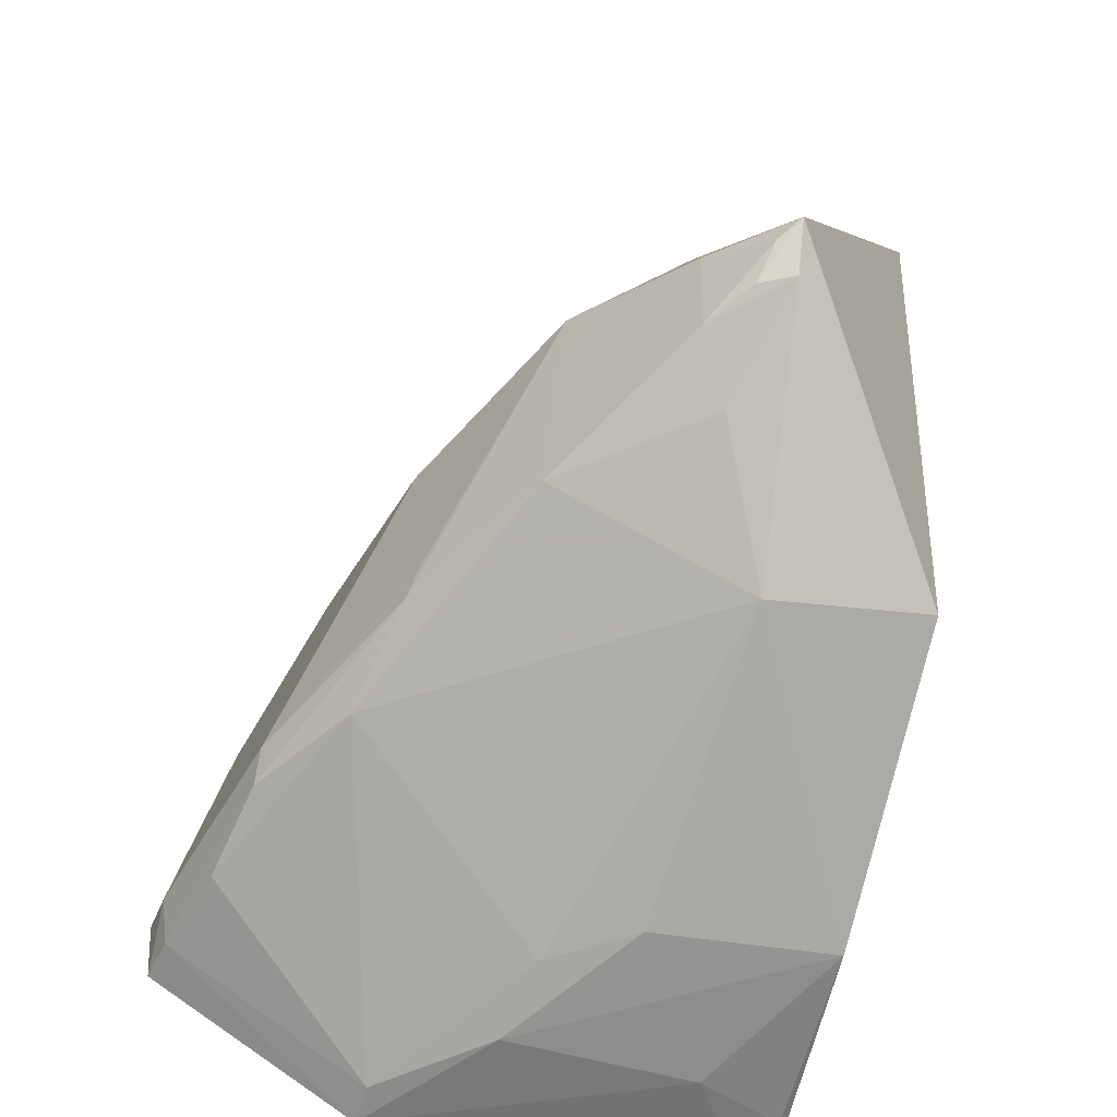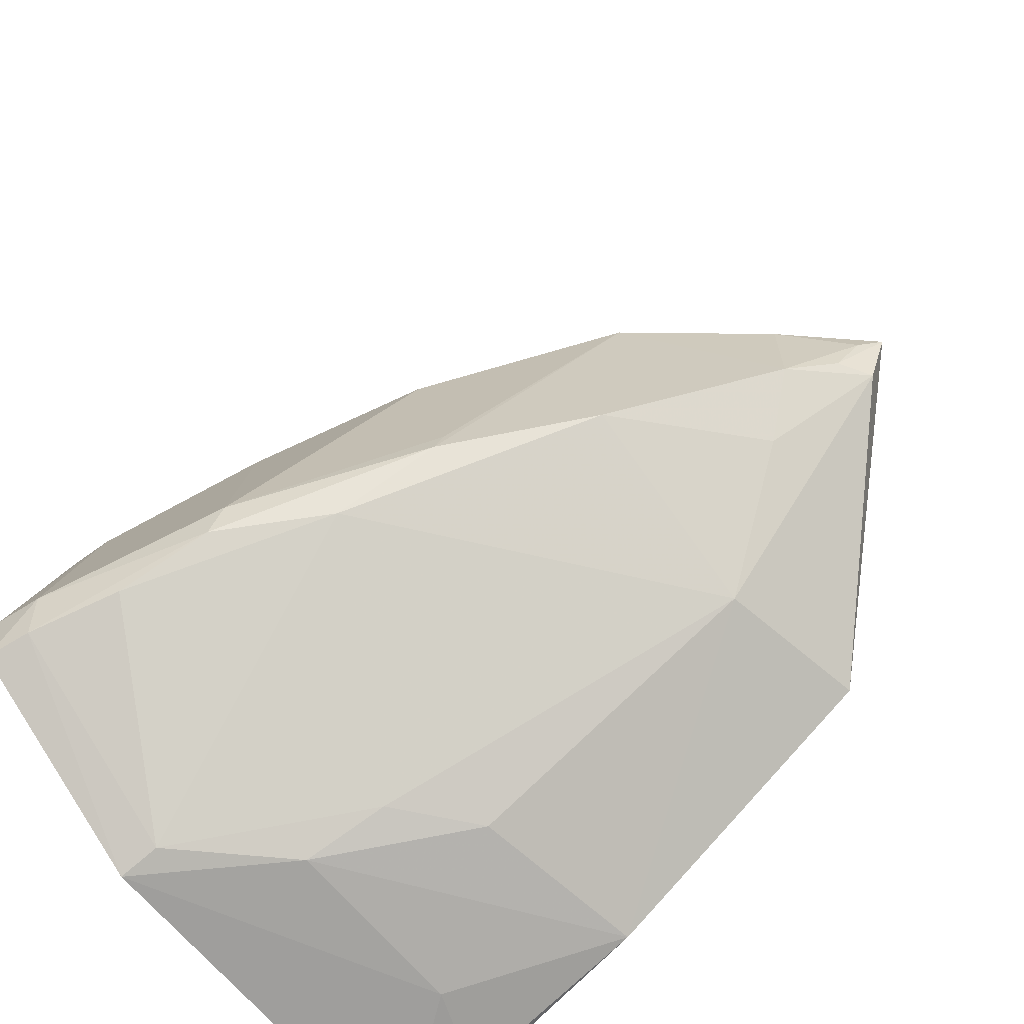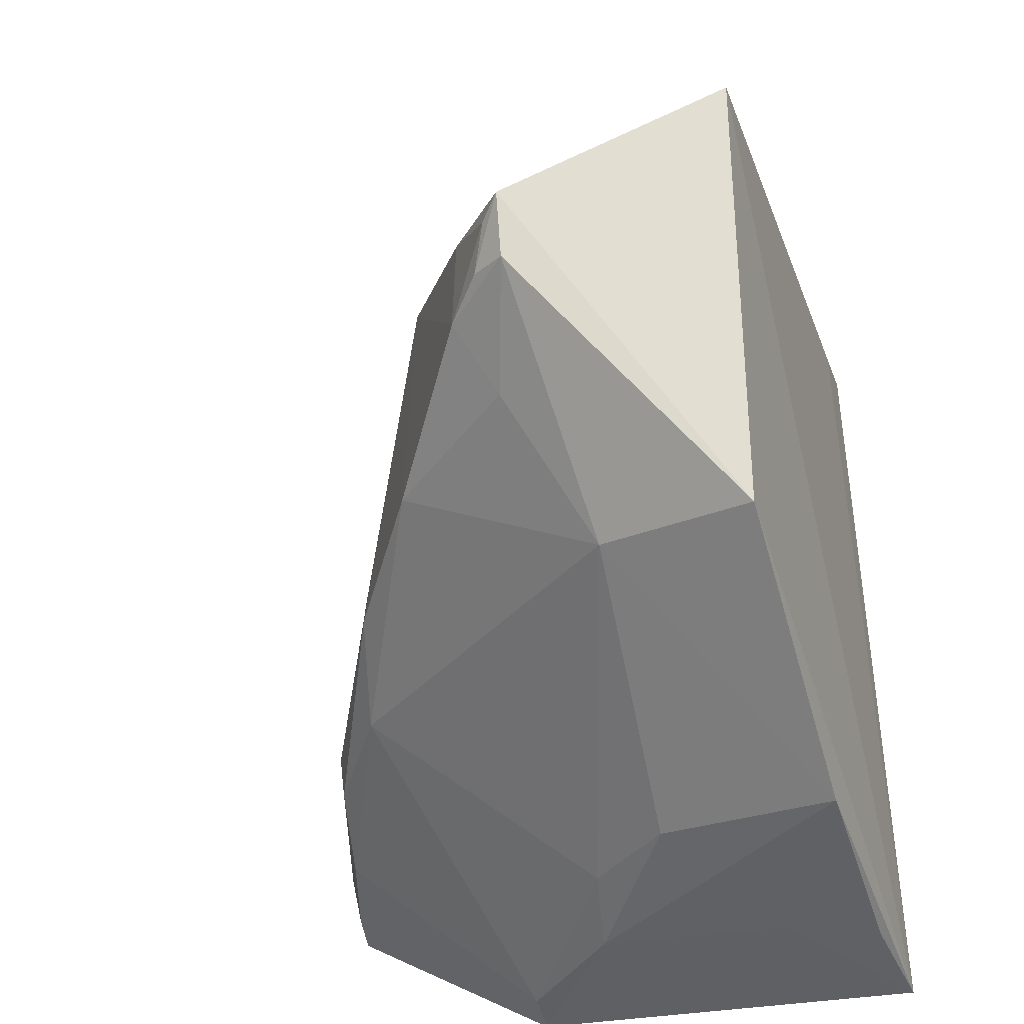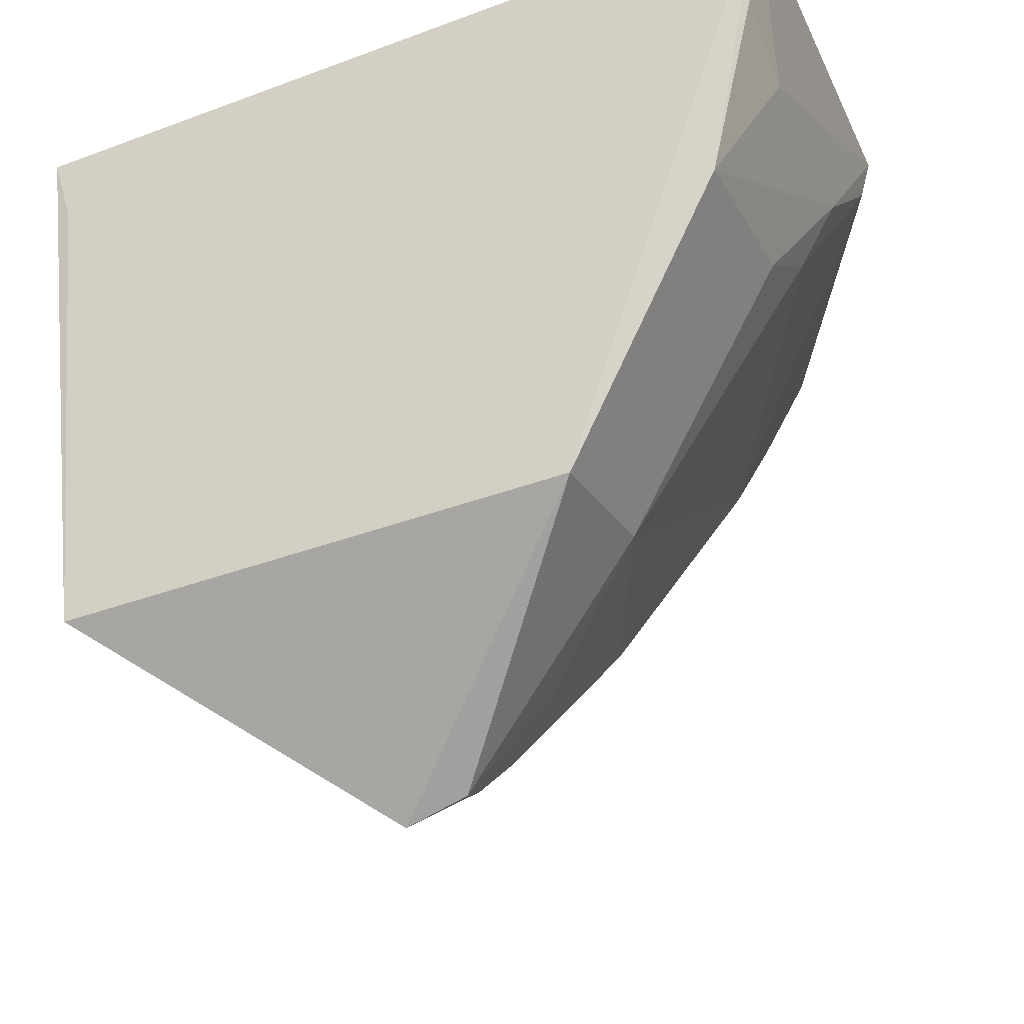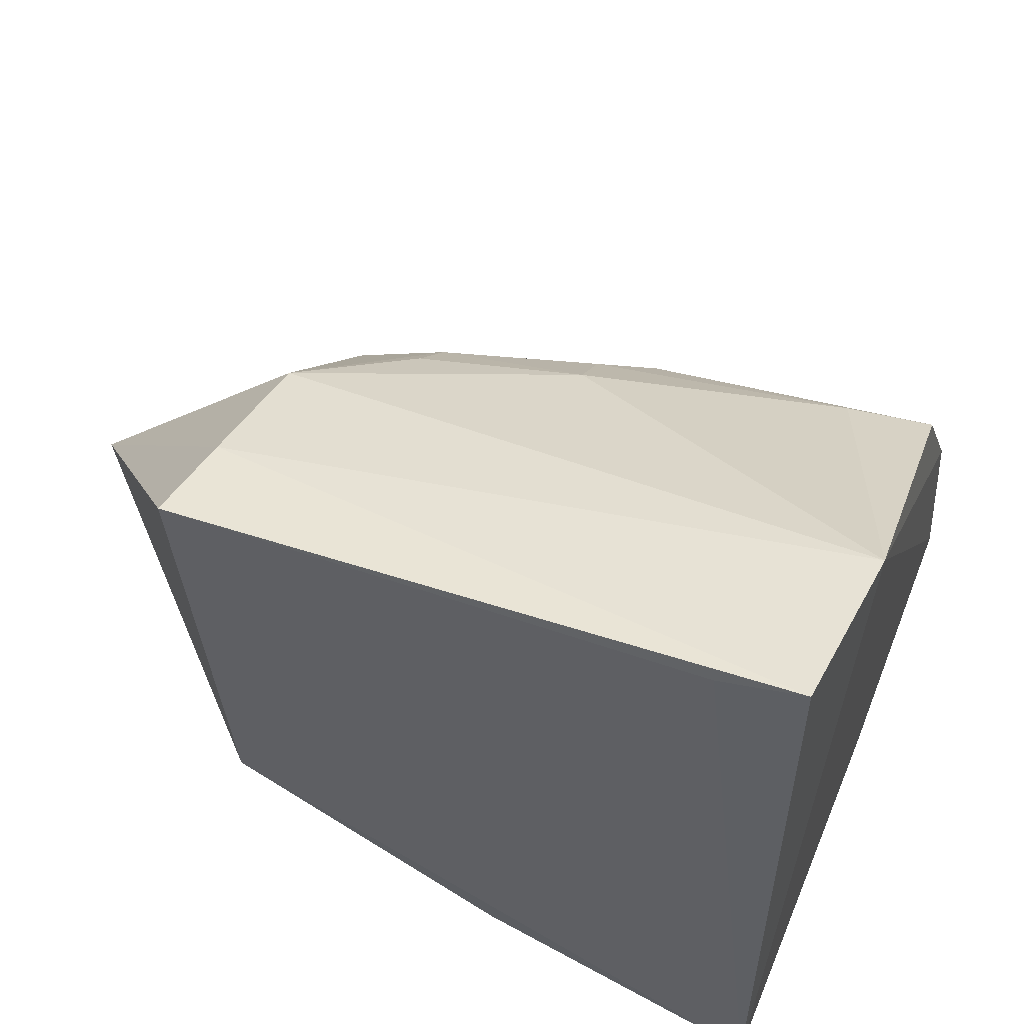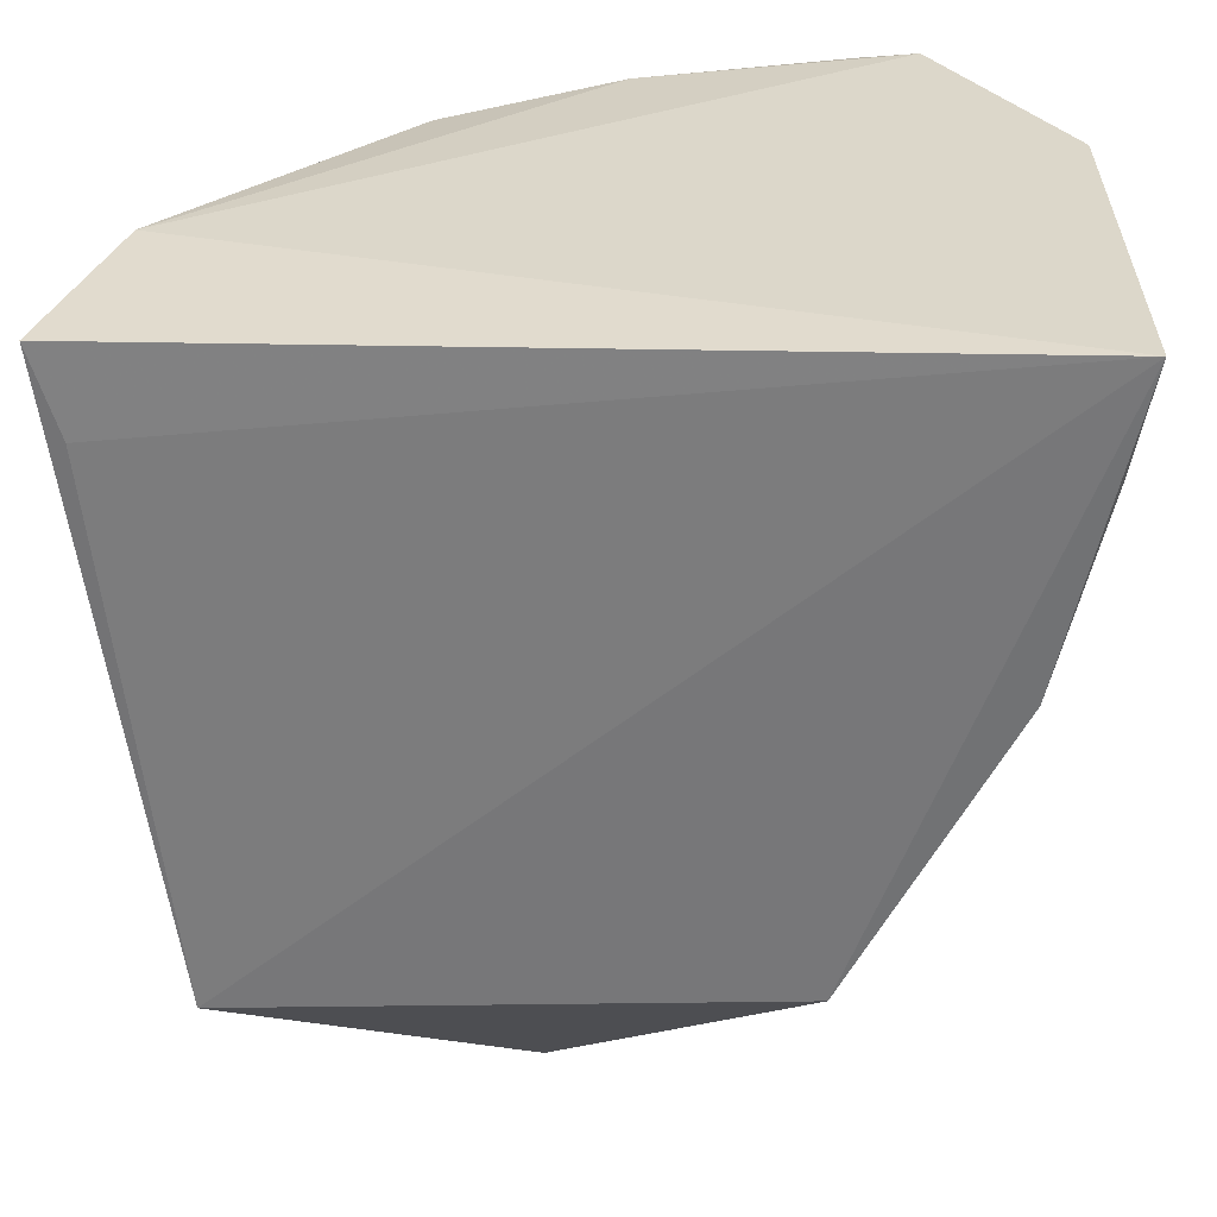
<metadata>
{"format":"obj","ext":"obj","renderer":"f3d","projection":"perspective","resolution":1024,"background":"white","views":[{"elev":-48.0,"azim":-15.0,"up":"+Z"},{"elev":-63.8,"azim":-49.9,"up":"+Z"},{"elev":-37.2,"azim":18.1,"up":"+Z"},{"elev":-33.7,"azim":115.3,"up":"+Y"},{"elev":58.5,"azim":113.0,"up":"+Z"},{"elev":30.9,"azim":93.1,"up":"+Y"}]}
</metadata>
<code>
v 0.0006499 -0.06217 0.06984
v 0.001008 -0.1104 0.063
v 0.001438 -0.06107 0.004478
v -0.03043 -0.06122 0.00598
v -0.0431 -0.06564 0.0367
v -0.014 -0.1239 0.03641
v -0.01342 -0.06127 0.06579
v 0.0008983 -0.06863 0.06772
v 0.0003508 -0.1086 0.02158
v -0.04288 -0.07943 0.02115
v -0.02648 -0.1081 0.04732
v -0.04737 -0.0613 0.01637
v -0.006013 -0.1094 0.06171
v -0.01384 -0.1255 0.04132
v 0.0004436 -0.08521 0.009592
v -0.01195 -0.1066 0.02186
v -0.03452 -0.09248 0.04414
v -0.03642 -0.06276 0.0499
v -0.0473 -0.06565 0.02059
v -0.04447 -0.0722 0.01798
v -0.01635 -0.1089 0.05773
v -0.03516 -0.09552 0.02711
v -0.006603 -0.07226 0.006285
v -0.01403 -0.08328 0.01025
v -0.04331 -0.06207 0.03674
v -0.03845 -0.07759 0.04361
v -0.04278 -0.08074 0.02386
v -0.04669 -0.06493 0.01686
v -0.01931 -0.1188 0.04347
v -0.02706 -0.08902 0.05447
v -0.0195 -0.1189 0.03536
v -0.03731 -0.08772 0.02222
v -0.03472 -0.09606 0.029
v 0.0004803 -0.06945 0.005918
v -0.02203 -0.07217 0.007249
v -0.04771 -0.06184 0.02076
v -0.03028 -0.06454 0.00683
v -0.0344 -0.06933 0.05122
v -0.02701 -0.1009 0.05103
v -0.01659 -0.1223 0.03669
v -0.0154 -0.124 0.0401
v -0.02785 -0.1065 0.02985
v -0.02067 -0.07857 0.009872
v -0.03511 -0.08548 0.0467
v -0.02393 -0.1015 0.05386
v -0.01693 -0.1153 0.03082
v -0.03154 -0.08941 0.04985
f 7 1 3
f 8 1 2
f 8 2 3
f 8 3 1
f 9 3 2
f 12 7 3
f 12 3 4
f 13 2 1
f 13 1 7
f 14 9 2
f 14 6 9
f 14 2 13
f 15 3 9
f 16 9 6
f 16 15 9
f 21 14 13
f 21 13 7
f 23 4 3
f 24 15 16
f 25 5 18
f 25 18 7
f 25 7 12
f 26 18 5
f 26 5 19
f 27 19 10
f 27 26 19
f 27 17 26
f 27 10 22
f 28 12 4
f 28 19 12
f 28 20 10
f 28 10 19
f 29 21 11
f 29 14 21
f 30 21 7
f 31 29 11
f 32 22 10
f 32 10 20
f 33 22 11
f 33 11 17
f 33 27 22
f 33 17 27
f 34 23 3
f 34 3 15
f 34 15 23
f 35 23 15
f 35 15 24
f 35 4 23
f 36 19 5
f 36 5 25
f 36 25 12
f 36 12 19
f 37 28 4
f 37 20 28
f 37 4 35
f 37 32 20
f 38 30 7
f 38 7 18
f 39 17 11
f 39 11 21
f 40 31 6
f 40 6 14
f 41 14 29
f 41 29 31
f 41 40 14
f 41 31 40
f 42 31 11
f 42 11 22
f 42 22 32
f 42 32 16
f 43 35 24
f 43 24 16
f 43 16 32
f 43 37 35
f 43 32 37
f 44 38 18
f 44 18 26
f 44 26 17
f 44 17 39
f 45 39 21
f 45 21 30
f 45 30 39
f 46 42 16
f 46 16 6
f 46 6 31
f 46 31 42
f 47 44 39
f 47 39 30
f 47 30 38
f 47 38 44

</code>
